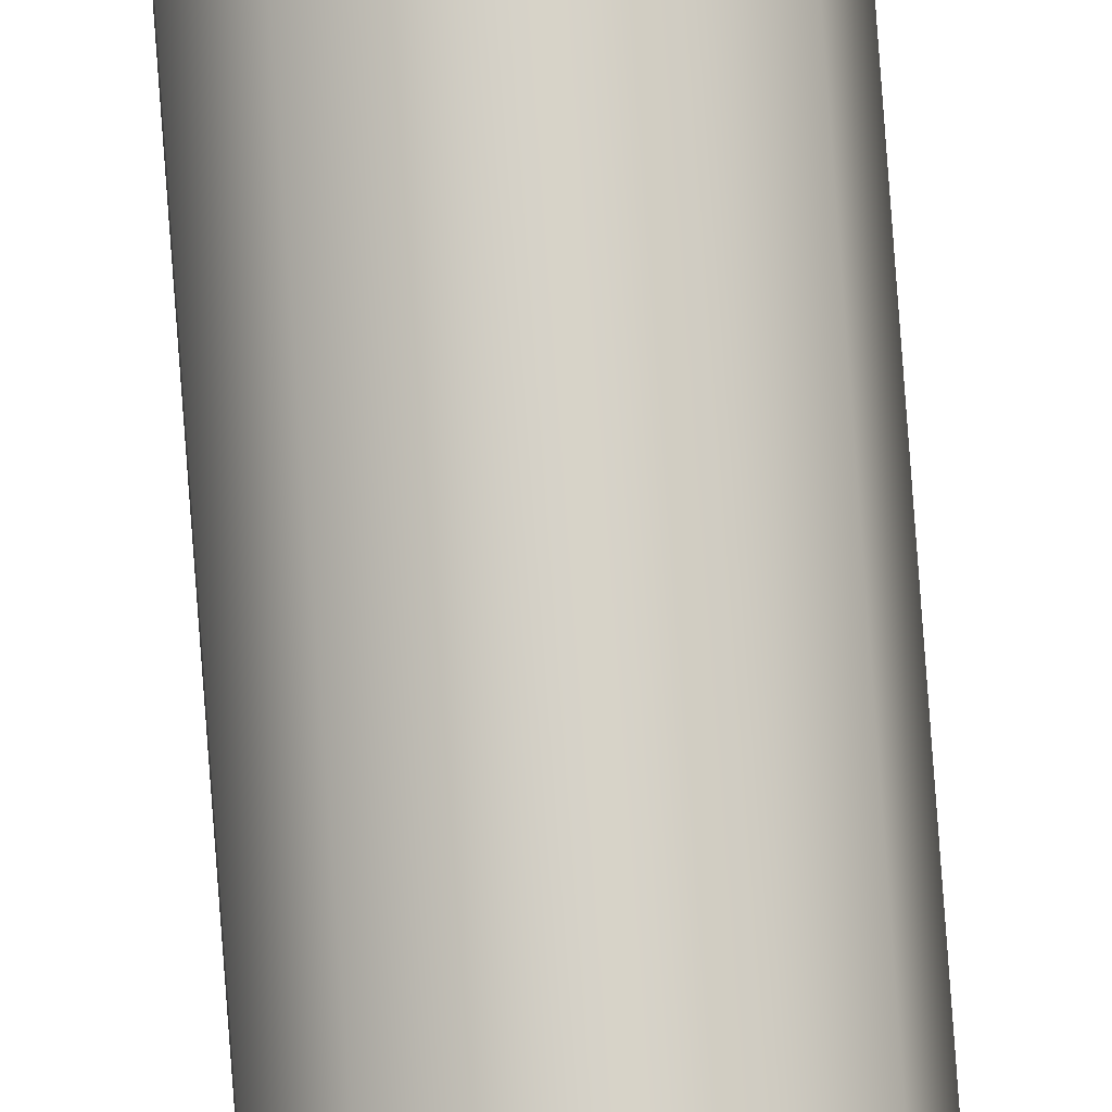
<metadata>
{"format":"obj","ext":"obj","renderer":"f3d","projection":"perspective","resolution":1024,"background":"white","views":[{"elev":78.3,"azim":175.8,"up":"+Z"}]}
</metadata>
<code>
v -18.03 26.68 15.63
v -17.98 26.68 15.8
v -17.84 26.68 15.92
v -17.67 26.68 15.94
v -17.5 26.68 15.87
v -17.41 26.68 15.72
v -17.41 26.68 15.54
v -17.5 26.68 15.39
v -17.67 26.68 15.32
v -17.84 26.68 15.34
v -17.98 26.68 15.46
v -18.03 -0.635 15.63
v -17.98 -0.635 15.46
v -17.84 -0.635 15.34
v -17.67 -0.635 15.32
v -17.5 -0.635 15.39
v -17.41 -0.635 15.54
v -17.41 -0.635 15.72
v -17.5 -0.635 15.87
v -17.67 -0.635 15.94
v -17.84 -0.635 15.92
v -17.98 -0.635 15.8
v -18.03 -0.635 15.63
v -17.98 -0.635 15.8
v -17.84 -0.635 15.92
v -17.67 -0.635 15.94
v -17.5 -0.635 15.87
v -17.41 -0.635 15.72
v -17.41 -0.635 15.54
v -17.5 -0.635 15.39
v -17.67 -0.635 15.32
v -17.84 -0.635 15.34
v -17.98 -0.635 15.46
v -18.03 26.68 15.63
v -17.98 26.68 15.46
v -17.84 26.68 15.34
v -17.67 26.68 15.32
v -17.5 26.68 15.39
v -17.41 26.68 15.54
v -17.41 26.68 15.72
v -17.5 26.68 15.87
v -17.67 26.68 15.94
v -17.84 26.68 15.92
v -17.98 26.68 15.8
v -18.03 -0.635 15.63
v -18.03 26.68 15.63
f 2 6 1
f 1 6 7
f 1 7 11
f 11 7 8
f 11 8 10
f 10 8 9
f 6 2 5
f 5 2 3
f 5 3 4
f 13 17 12
f 12 17 18
f 12 18 22
f 22 18 19
f 22 19 21
f 21 19 20
f 17 13 16
f 16 13 14
f 16 14 15
f 24 44 23
f 23 44 46
f 45 34 33
f 33 34 35
f 33 35 32
f 32 35 36
f 32 36 31
f 31 36 37
f 31 37 30
f 30 37 38
f 30 38 29
f 29 38 39
f 29 39 28
f 28 39 40
f 28 40 27
f 27 40 41
f 27 41 26
f 26 41 42
f 26 42 25
f 25 42 43
f 25 43 24
f 24 43 44

</code>
